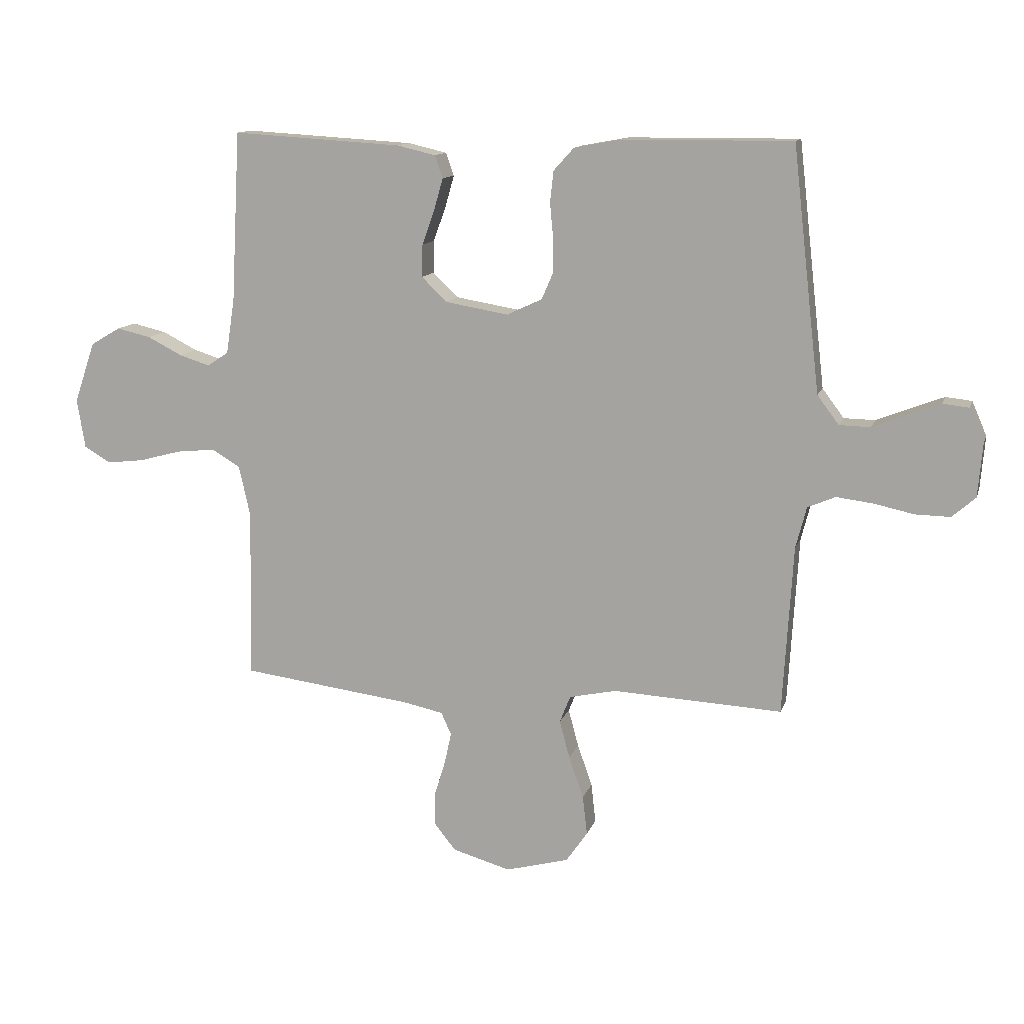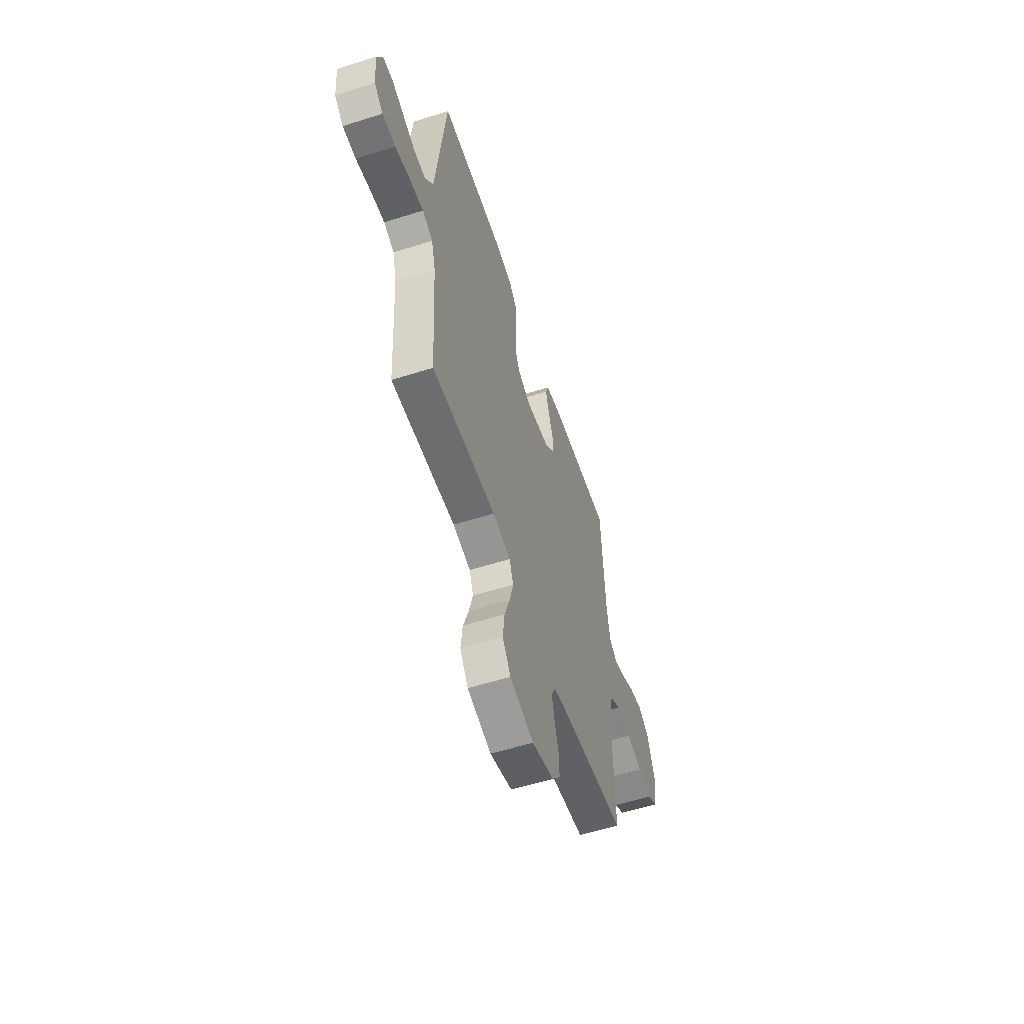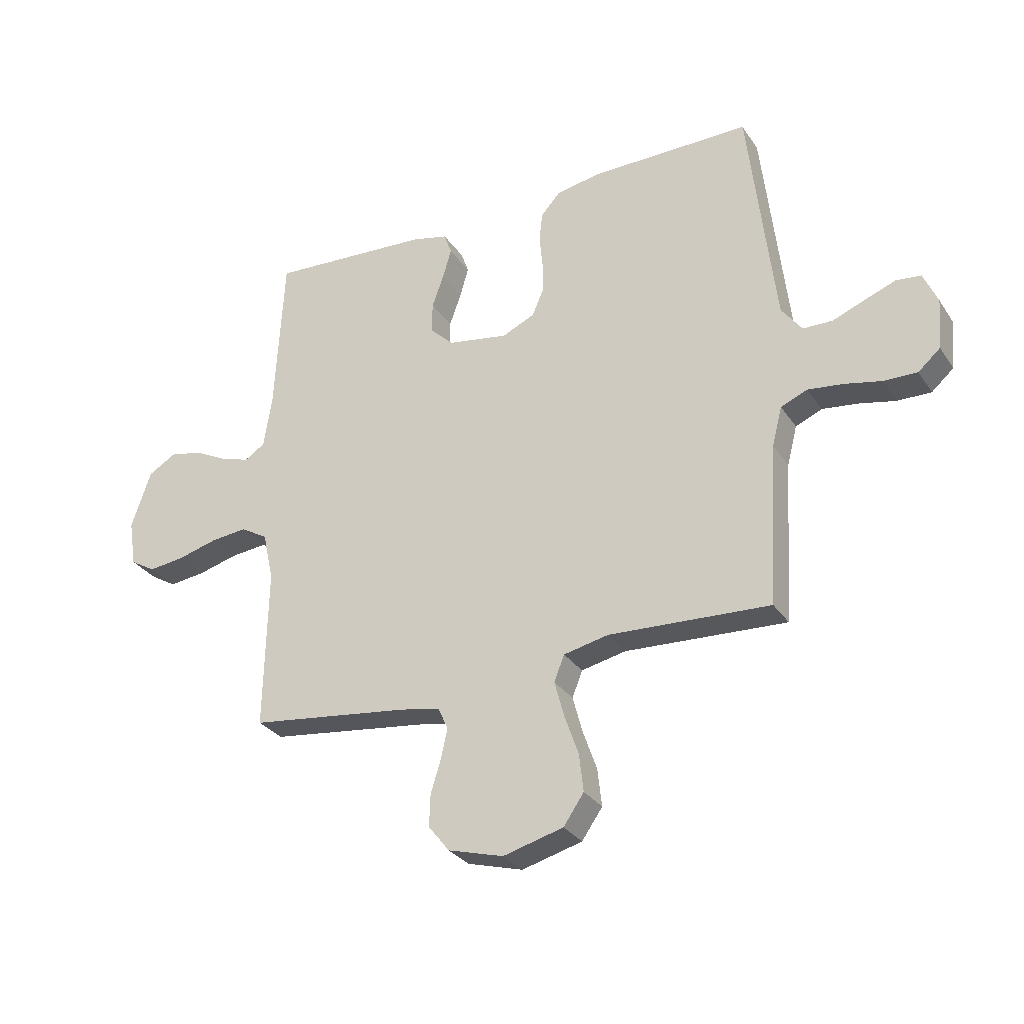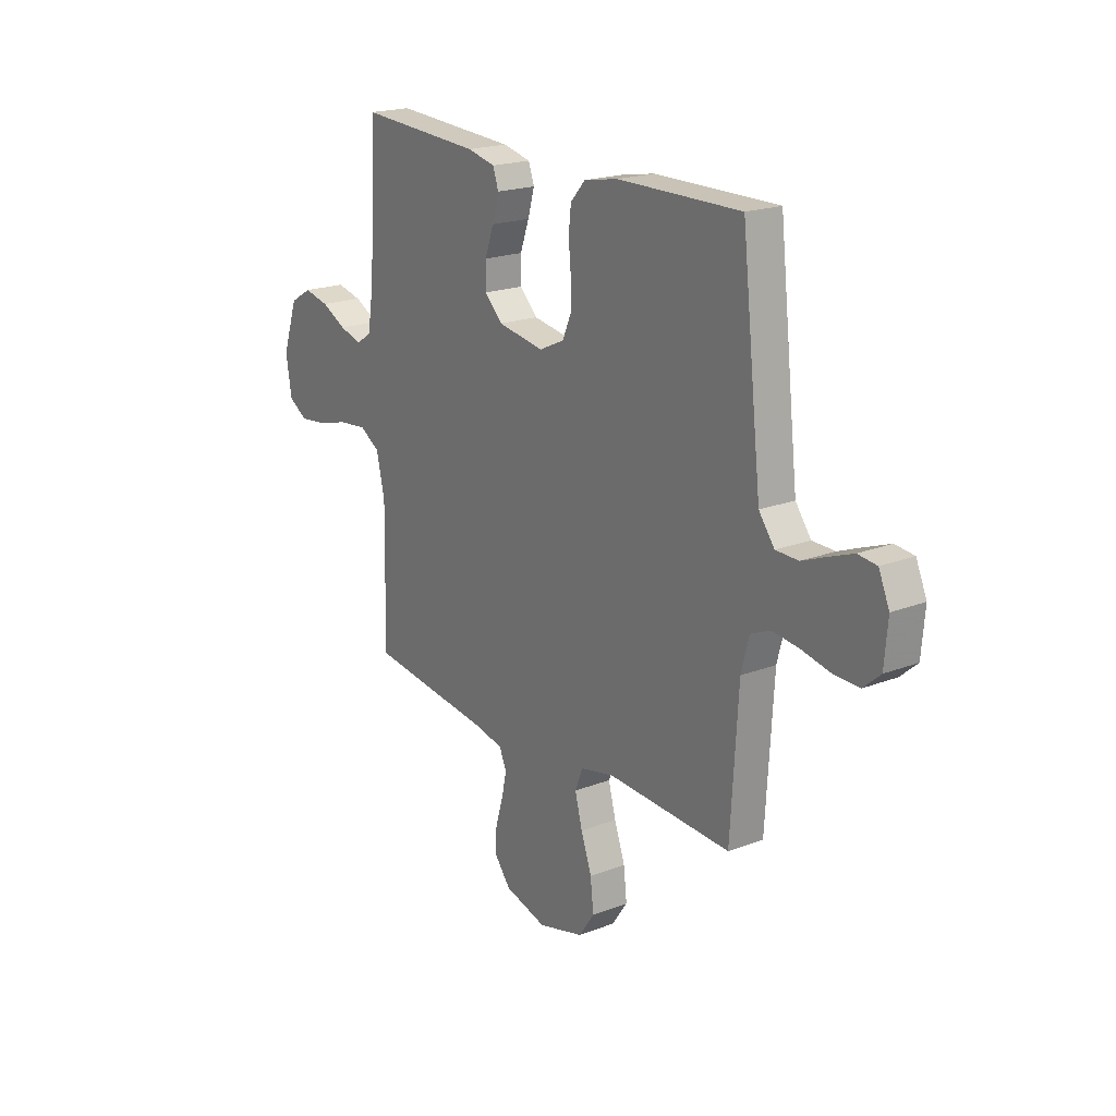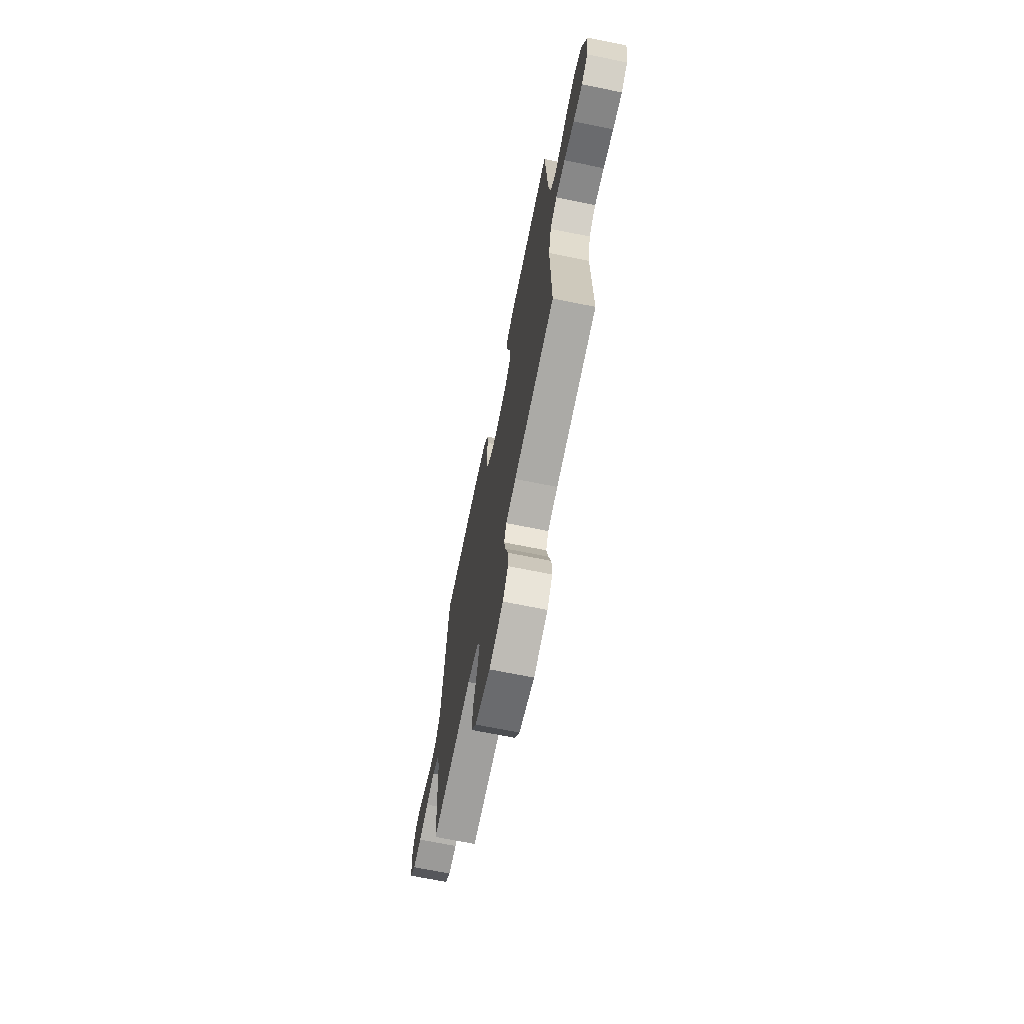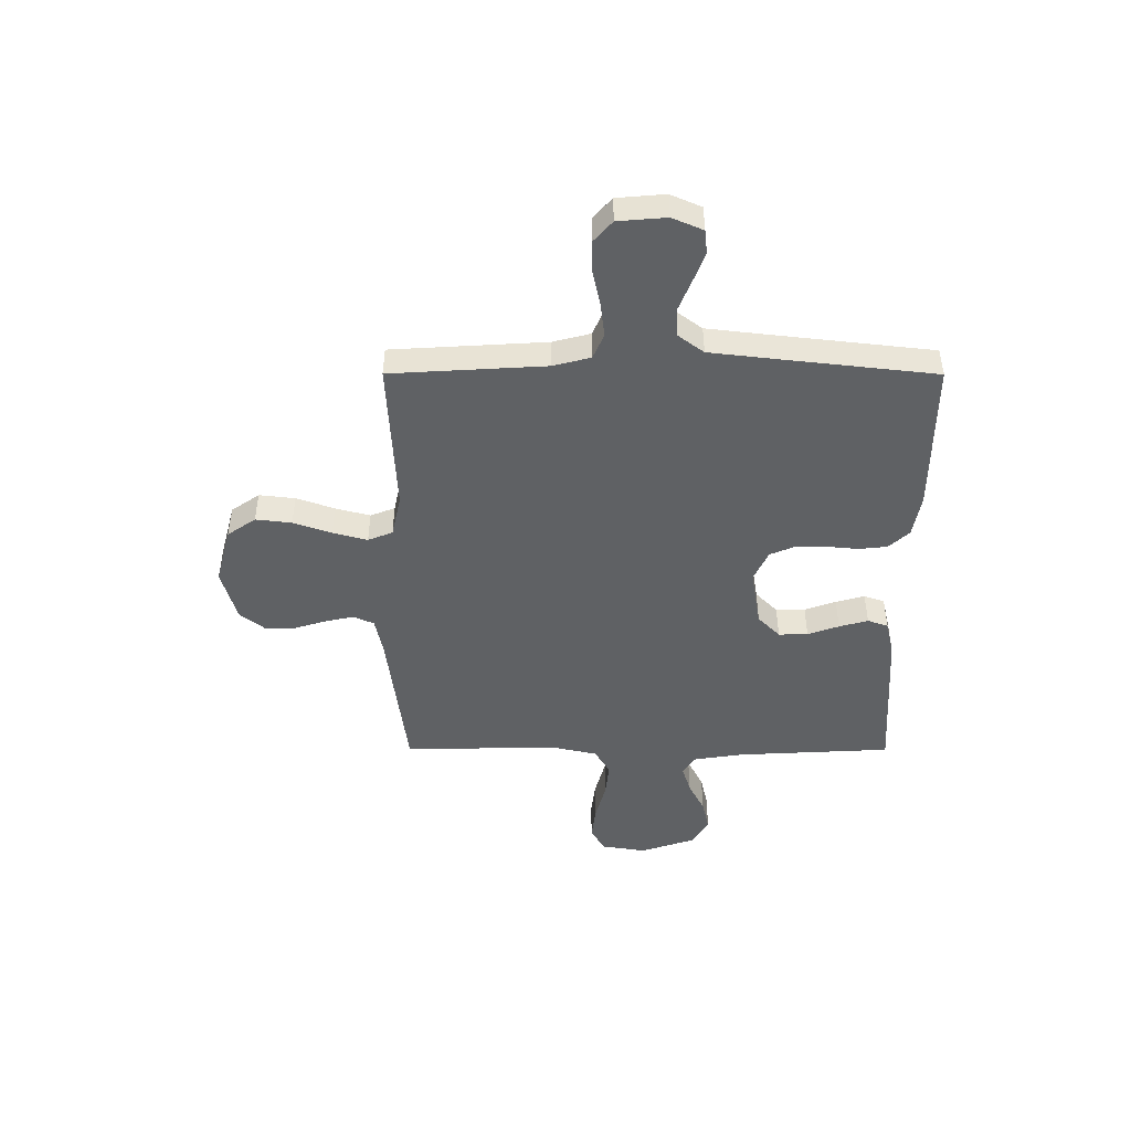
<metadata>
{"format":"obj","ext":"obj","renderer":"f3d","projection":"perspective","resolution":1024,"background":"white","views":[{"elev":12.5,"azim":-165.1,"up":"+Z"},{"elev":-56.6,"azim":-71.7,"up":"+Z"},{"elev":-29.8,"azim":-152.4,"up":"+Z"},{"elev":19.9,"azim":-125.5,"up":"+Z"},{"elev":-68.5,"azim":78.5,"up":"+Z"},{"elev":-46.7,"azim":-90.1,"up":"+Y"}]}
</metadata>
<code>
v 0.5 0.07 0.5
v 0.516 0.07 0.2
v 0.531 0.07 0.102
v 0.569 0.07 0.077
v 0.623 0.07 0.094
v 0.684 0.07 0.125
v 0.745 0.07 0.139
v 0.798 0.07 0.108
v 0.835 0.07 0
v 0.821 0.07 -0.087
v 0.774 0.07 -0.115
v 0.707 0.07 -0.107
v 0.633 0.07 -0.087
v 0.564 0.07 -0.08
v 0.514 0.07 -0.11
v 0.494 0.07 -0.2
v 0.5 0.07 -0.5
v 0.2 0.07 -0.538
v 0.127 0.07 -0.553
v 0.109 0.07 -0.593
v 0.121 0.07 -0.648
v 0.14 0.07 -0.71
v 0.142 0.07 -0.769
v 0.103 0.07 -0.818
v 0 0.07 -0.847
v -0.112 0.07 -0.817
v -0.15 0.07 -0.762
v -0.142 0.07 -0.692
v -0.116 0.07 -0.618
v -0.098 0.07 -0.551
v -0.117 0.07 -0.503
v -0.2 0.07 -0.485
v -0.5 0.07 -0.5
v -0.518 0.07 -0.2
v -0.537 0.07 -0.127
v -0.586 0.07 -0.106
v -0.651 0.07 -0.114
v -0.721 0.07 -0.129
v -0.783 0.07 -0.13
v -0.824 0.07 -0.094
v -0.832 0.07 0
v -0.806 0.07 0.06
v -0.76 0.07 0.065
v -0.702 0.07 0.043
v -0.642 0.07 0.019
v -0.587 0.07 0.02
v -0.549 0.07 0.071
v -0.534 0.07 0.2
v -0.5 0.07 0.5
v -0.2 0.07 0.498
v -0.118 0.07 0.483
v -0.082 0.07 0.443
v -0.076 0.07 0.388
v -0.082 0.07 0.326
v -0.082 0.07 0.267
v -0.061 0.07 0.218
v 0 0.07 0.19
v 0.113 0.07 0.209
v 0.157 0.07 0.252
v 0.156 0.07 0.309
v 0.134 0.07 0.37
v 0.118 0.07 0.426
v 0.132 0.07 0.466
v 0.2 0.07 0.482
v 0.5 0 0.5
v 0.516 0 0.2
v 0.531 0 0.102
v 0.569 0 0.077
v 0.623 0 0.094
v 0.684 0 0.125
v 0.745 0 0.139
v 0.798 0 0.108
v 0.835 0 0
v 0.821 0 -0.087
v 0.774 0 -0.115
v 0.707 0 -0.107
v 0.633 0 -0.087
v 0.564 0 -0.08
v 0.514 0 -0.11
v 0.494 0 -0.2
v 0.5 0 -0.5
v 0.2 0 -0.538
v 0.127 0 -0.553
v 0.109 0 -0.593
v 0.121 0 -0.648
v 0.14 0 -0.71
v 0.142 0 -0.769
v 0.103 0 -0.818
v 0 0 -0.847
v -0.112 0 -0.817
v -0.15 0 -0.762
v -0.142 0 -0.692
v -0.116 0 -0.618
v -0.098 0 -0.551
v -0.117 0 -0.503
v -0.2 0 -0.485
v -0.5 0 -0.5
v -0.518 0 -0.2
v -0.537 0 -0.127
v -0.586 0 -0.106
v -0.651 0 -0.114
v -0.721 0 -0.129
v -0.783 0 -0.13
v -0.824 0 -0.094
v -0.832 0 0
v -0.806 0 0.06
v -0.76 0 0.065
v -0.702 0 0.043
v -0.642 0 0.019
v -0.587 0 0.02
v -0.549 0 0.071
v -0.534 0 0.2
v -0.5 0 0.5
v -0.2 0 0.498
v -0.118 0 0.483
v -0.082 0 0.443
v -0.076 0 0.388
v -0.082 0 0.326
v -0.082 0 0.267
v -0.061 0 0.218
v 0 0 0.19
v 0.113 0 0.209
v 0.157 0 0.252
v 0.156 0 0.309
v 0.134 0 0.37
v 0.118 0 0.426
v 0.132 0 0.466
v 0.2 0 0.482
f 64 1 2
f 63 64 2
f 62 63 2
f 61 62 2
f 60 61 2
f 59 60 2 3
f 58 59 3 4
f 57 58 4
f 52 53 54
f 51 52 54
f 50 51 54
f 49 50 54
f 48 49 54
f 47 48 54 55
f 46 47 55 56
f 43 44 45
f 42 43 45
f 41 42 45
f 40 41 45
f 39 40 45
f 38 39 45
f 37 38 45
f 36 37 45 46
f 46 56 57
f 36 46 57
f 35 36 57
f 32 33 34
f 35 57 4
f 34 35 4
f 32 34 4
f 31 32 4
f 27 28 29
f 26 27 29
f 25 26 29
f 24 25 29
f 23 24 29
f 22 23 29
f 21 22 29
f 20 21 29 30
f 16 17 18
f 15 16 18 19
f 11 12 13
f 10 11 13
f 9 10 13
f 8 9 13
f 7 8 13
f 6 7 13
f 5 6 13
f 5 13 14
f 4 5 14 15
f 19 20 30 31
f 4 15 19 31
f 66 65 128
f 66 128 127
f 66 127 126
f 66 126 125
f 66 125 124
f 67 66 124 123
f 68 67 123 122
f 68 122 121
f 118 117 116
f 118 116 115
f 118 115 114
f 118 114 113
f 118 113 112
f 119 118 112 111
f 120 119 111 110
f 109 108 107
f 109 107 106
f 109 106 105
f 109 105 104
f 109 104 103
f 109 103 102
f 109 102 101
f 110 109 101 100
f 121 120 110
f 121 110 100
f 121 100 99
f 98 97 96
f 68 121 99
f 68 99 98
f 68 98 96
f 68 96 95
f 93 92 91
f 93 91 90
f 93 90 89
f 93 89 88
f 93 88 87
f 93 87 86
f 93 86 85
f 94 93 85 84
f 82 81 80
f 83 82 80 79
f 77 76 75
f 77 75 74
f 77 74 73
f 77 73 72
f 77 72 71
f 77 71 70
f 77 70 69
f 78 77 69
f 79 78 69 68
f 95 94 84 83
f 95 83 79 68
f 1 65 66 2
f 2 66 67 3
f 3 67 68 4
f 4 68 69 5
f 5 69 70 6
f 6 70 71 7
f 7 71 72 8
f 8 72 73 9
f 9 73 74 10
f 10 74 75 11
f 11 75 76 12
f 12 76 77 13
f 13 77 78 14
f 14 78 79 15
f 15 79 80 16
f 16 80 81 17
f 17 81 82 18
f 18 82 83 19
f 19 83 84 20
f 20 84 85 21
f 21 85 86 22
f 22 86 87 23
f 23 87 88 24
f 24 88 89 25
f 25 89 90 26
f 26 90 91 27
f 27 91 92 28
f 28 92 93 29
f 29 93 94 30
f 30 94 95 31
f 31 95 96 32
f 32 96 97 33
f 33 97 98 34
f 34 98 99 35
f 35 99 100 36
f 36 100 101 37
f 37 101 102 38
f 38 102 103 39
f 39 103 104 40
f 40 104 105 41
f 41 105 106 42
f 42 106 107 43
f 43 107 108 44
f 44 108 109 45
f 45 109 110 46
f 46 110 111 47
f 47 111 112 48
f 48 112 113 49
f 49 113 114 50
f 50 114 115 51
f 51 115 116 52
f 52 116 117 53
f 53 117 118 54
f 54 118 119 55
f 55 119 120 56
f 56 120 121 57
f 57 121 122 58
f 58 122 123 59
f 59 123 124 60
f 60 124 125 61
f 61 125 126 62
f 62 126 127 63
f 63 127 128 64
f 64 128 65 1

</code>
